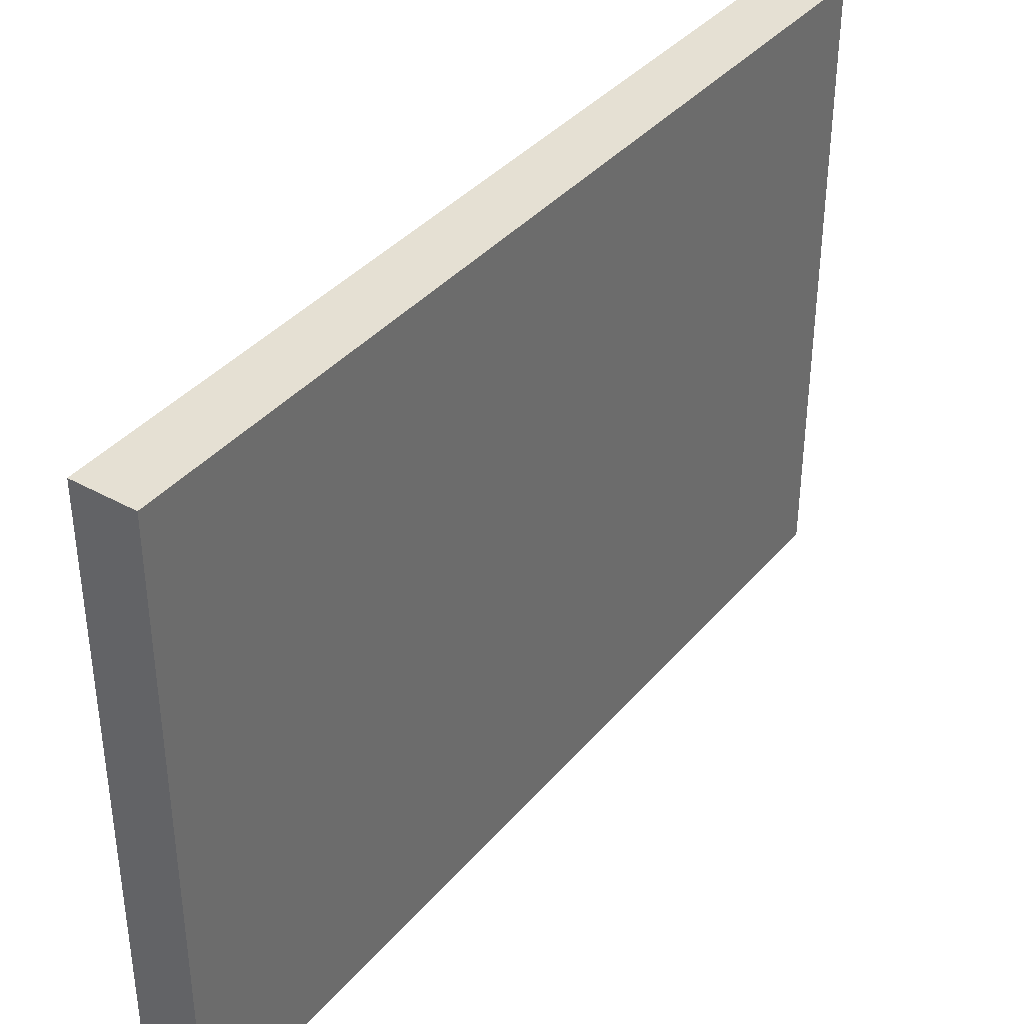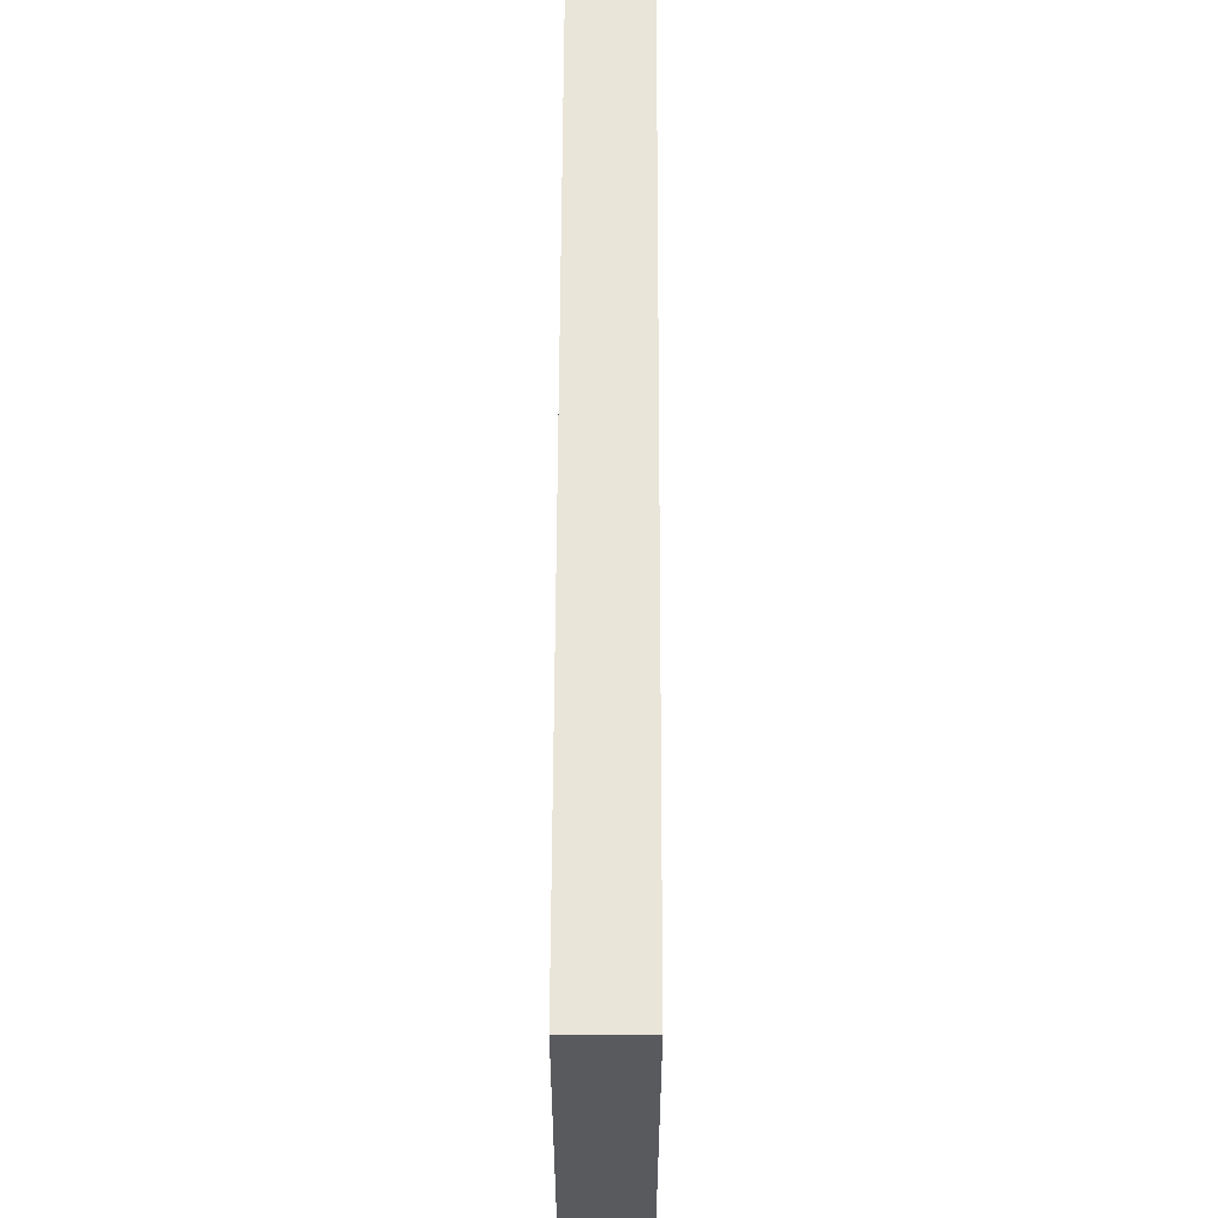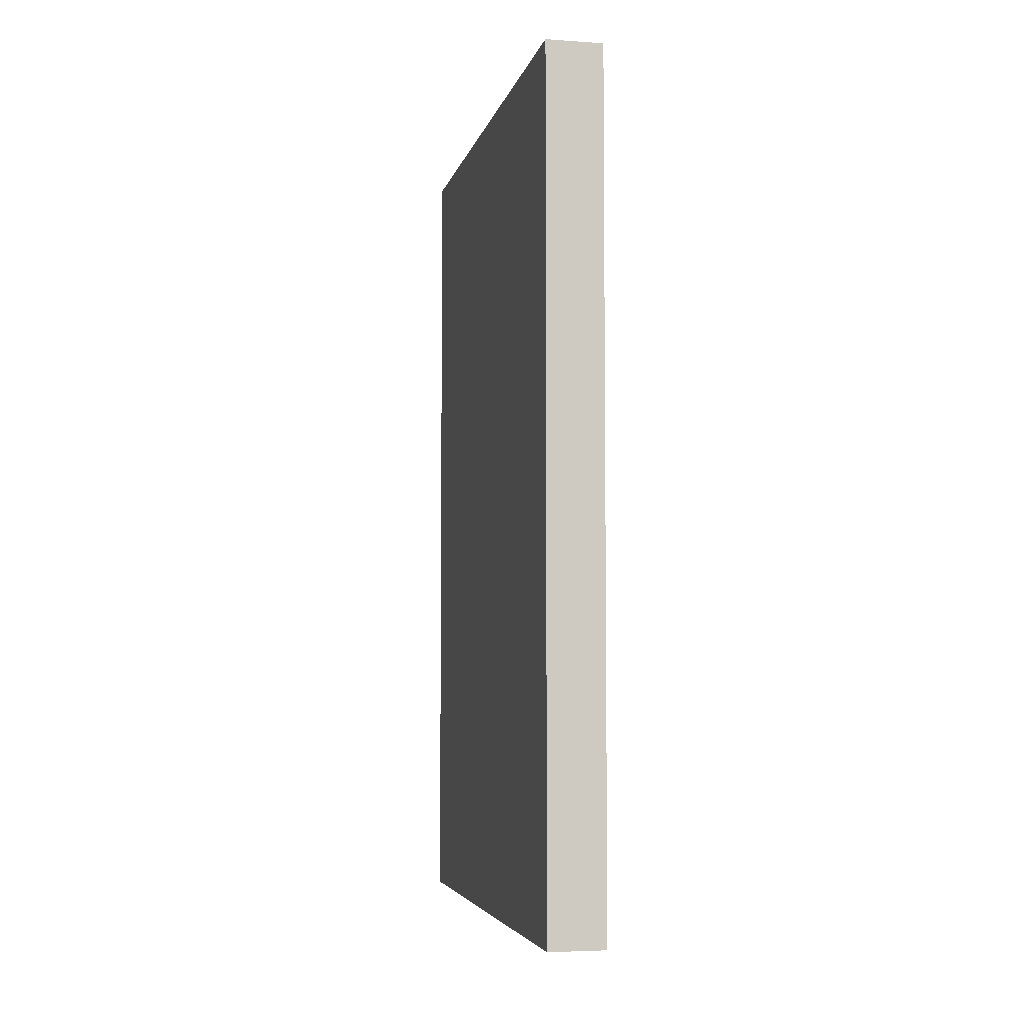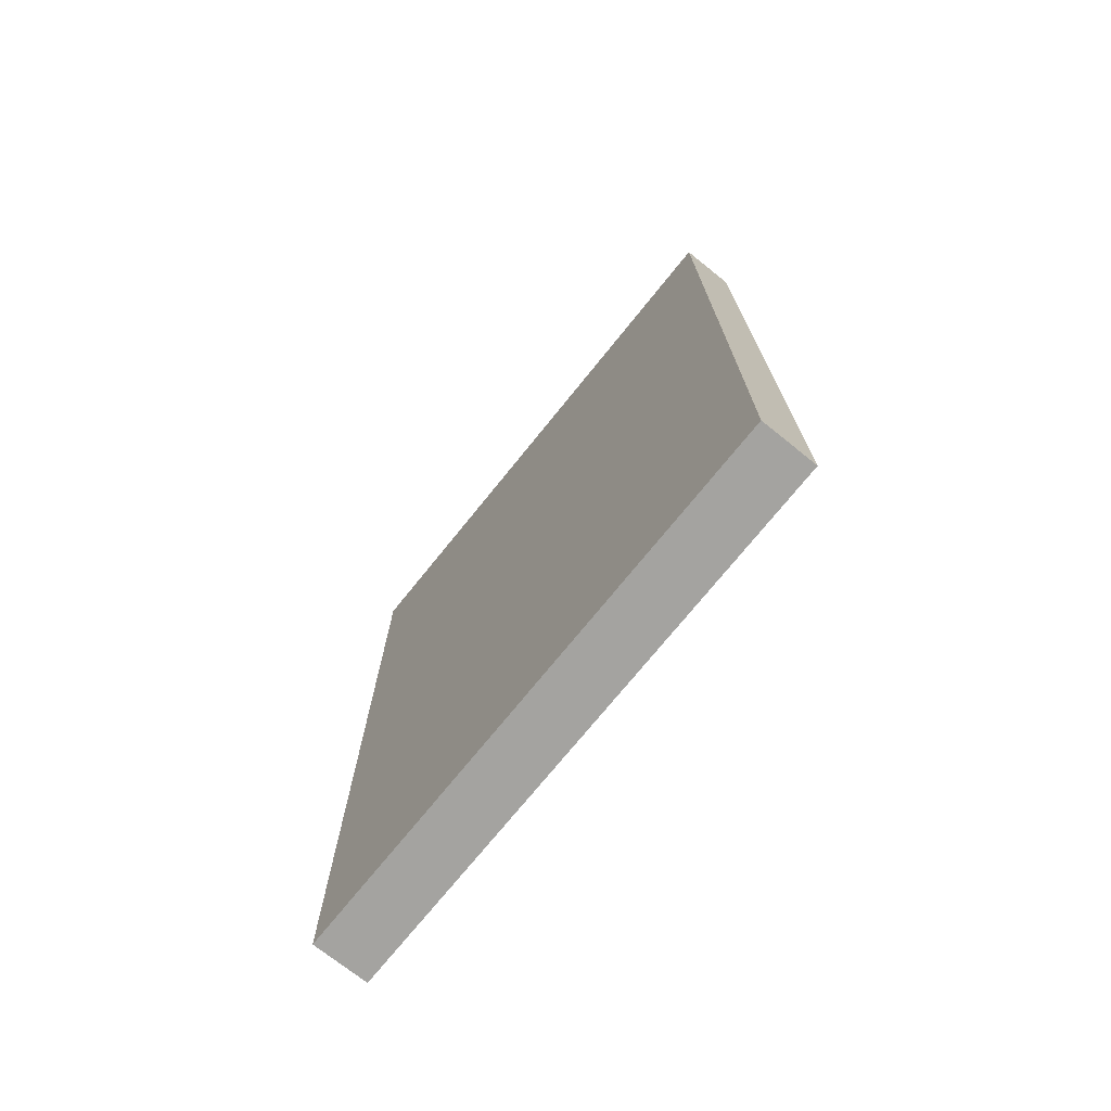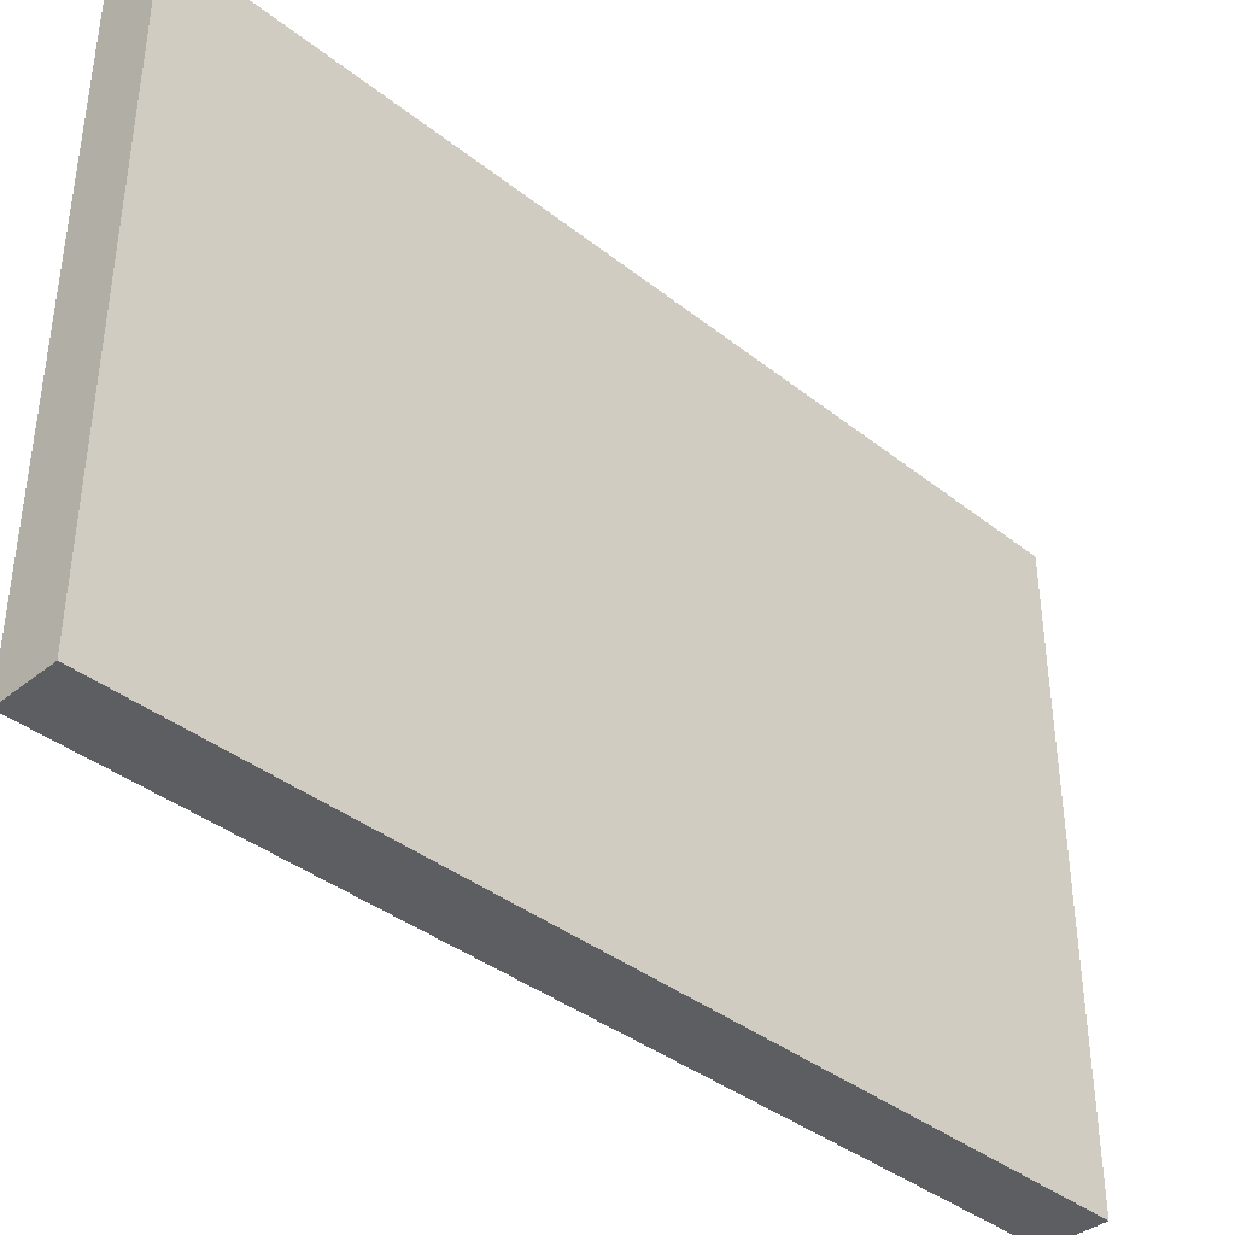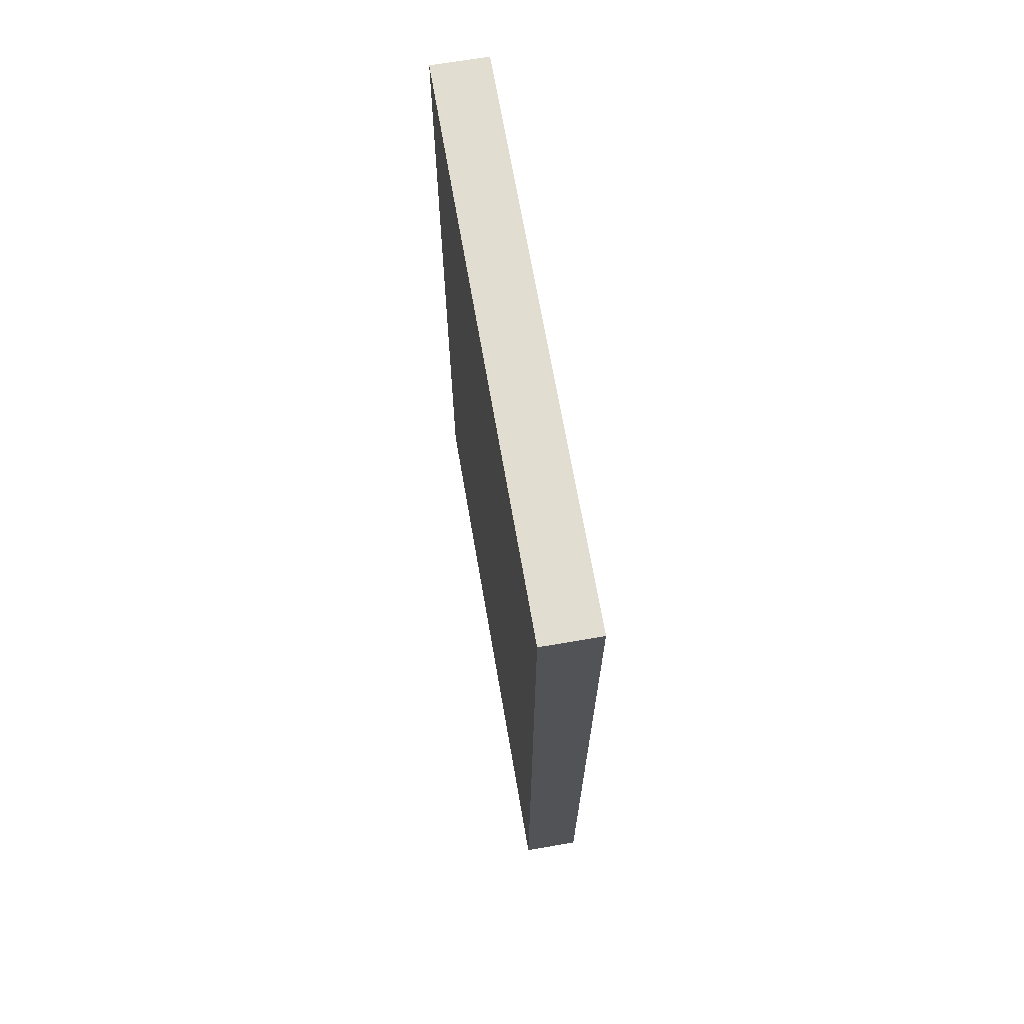
<metadata>
{"format":"obj","ext":"obj","renderer":"f3d","projection":"perspective","resolution":1024,"background":"white","views":[{"elev":37.9,"azim":35.3,"up":"+Y"},{"elev":58.2,"azim":0.2,"up":"+Y"},{"elev":-4.9,"azim":-12.1,"up":"+Z"},{"elev":-72.8,"azim":141.2,"up":"+Z"},{"elev":-38.7,"azim":45.3,"up":"+Y"},{"elev":68.6,"azim":170.2,"up":"+Z"}]}
</metadata>
<code>
o Cube
v 0.1 0.1681 -1.5
v 0.1 0.1681 1.5
v -0.1 0.1681 1.5
v -0.1 0.1681 -1.5
v 0.1 2.168 -1.5
v 0.1 2.168 1.5
v -0.1 2.168 1.5
v -0.1 2.168 -1.5
f 1 2 3 4
f 5 8 7 6
f 1 5 6 2
f 2 6 7 3
f 3 7 8 4
f 5 1 4 8

</code>
